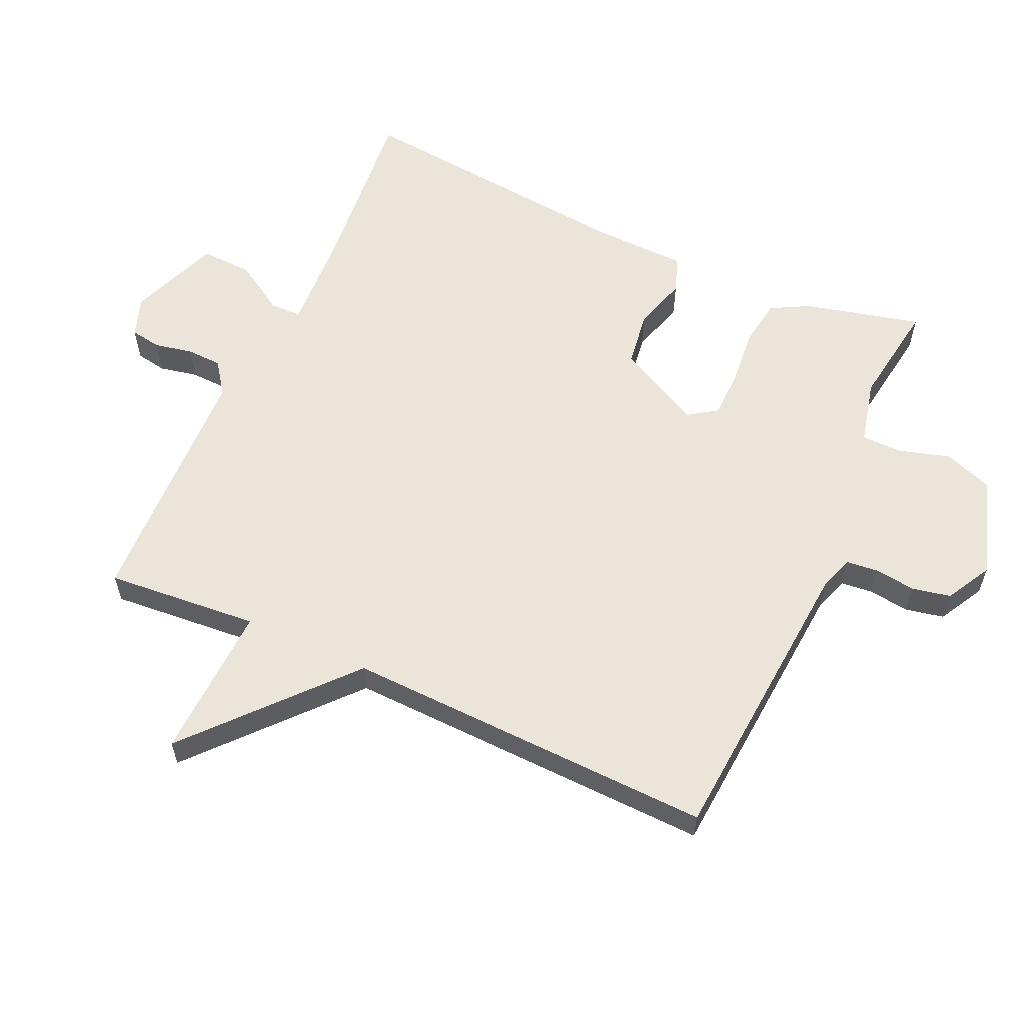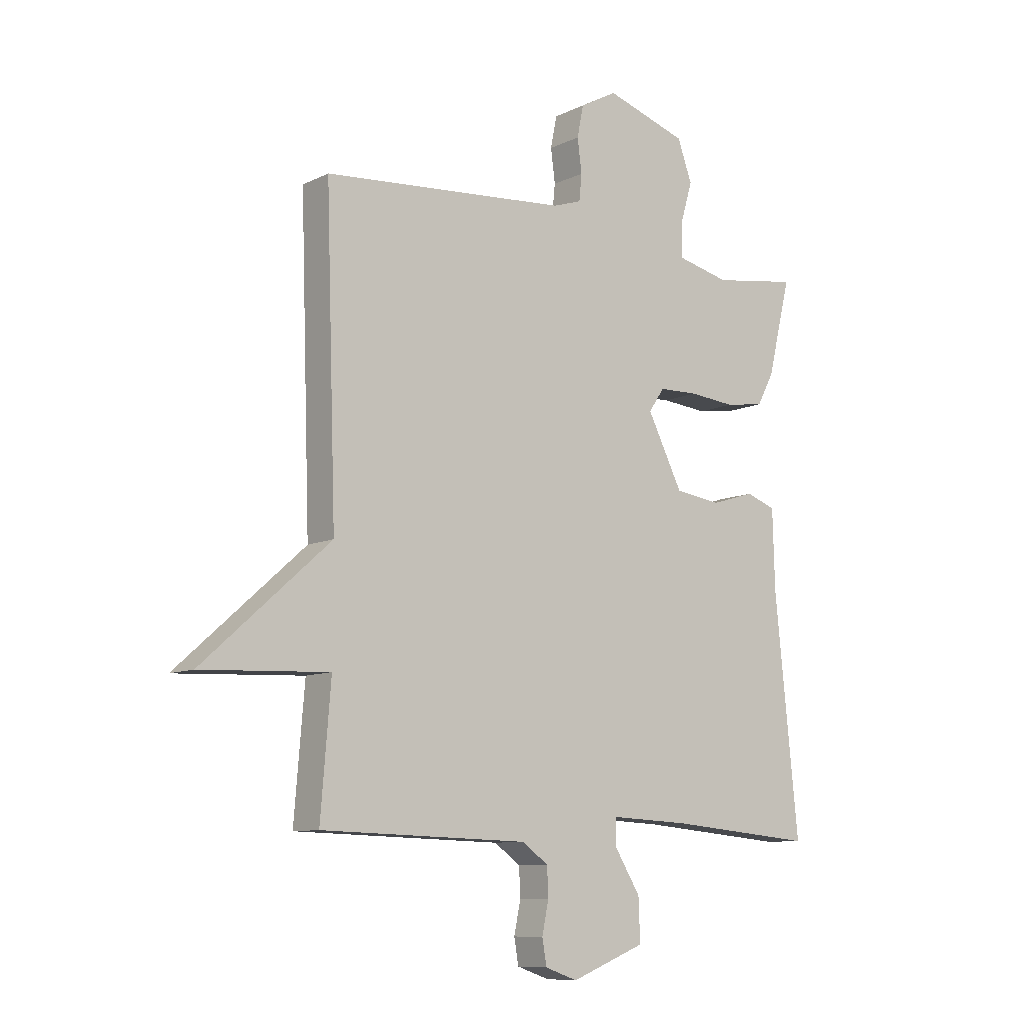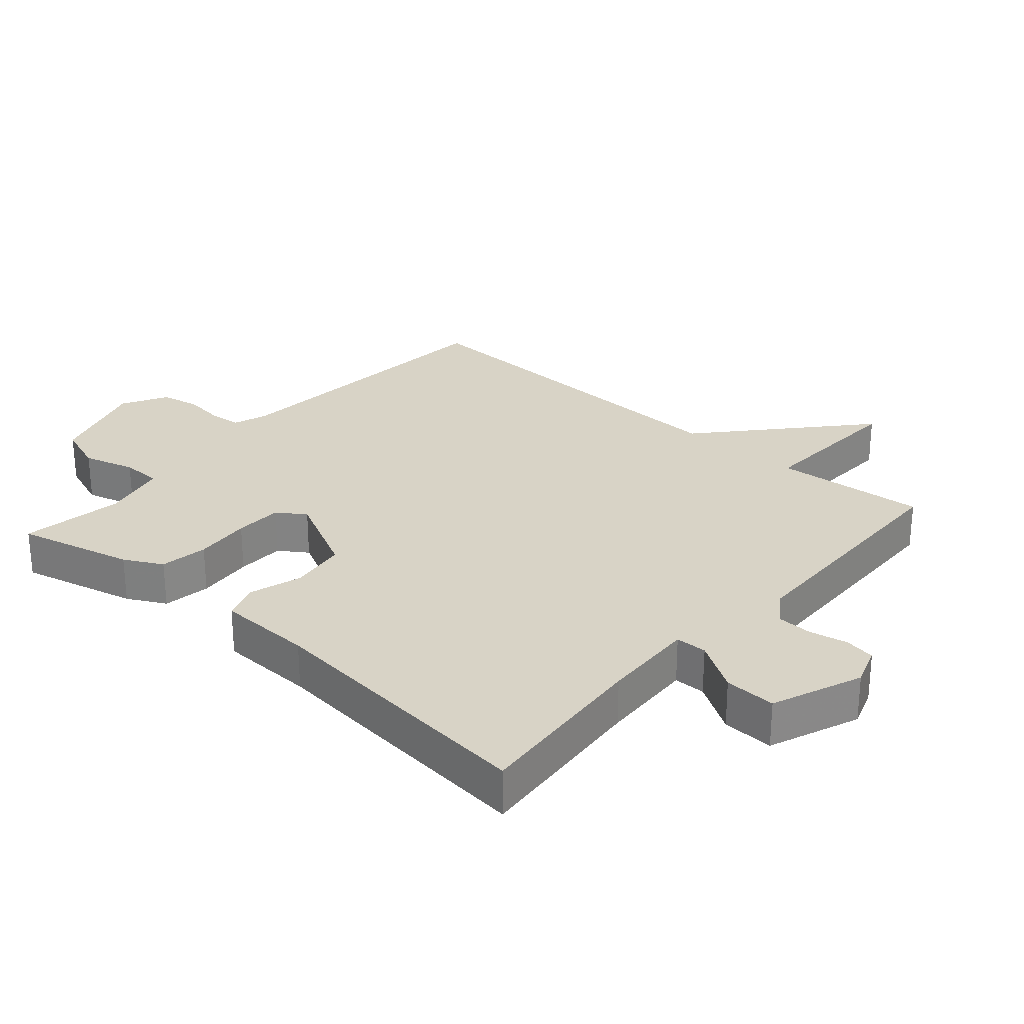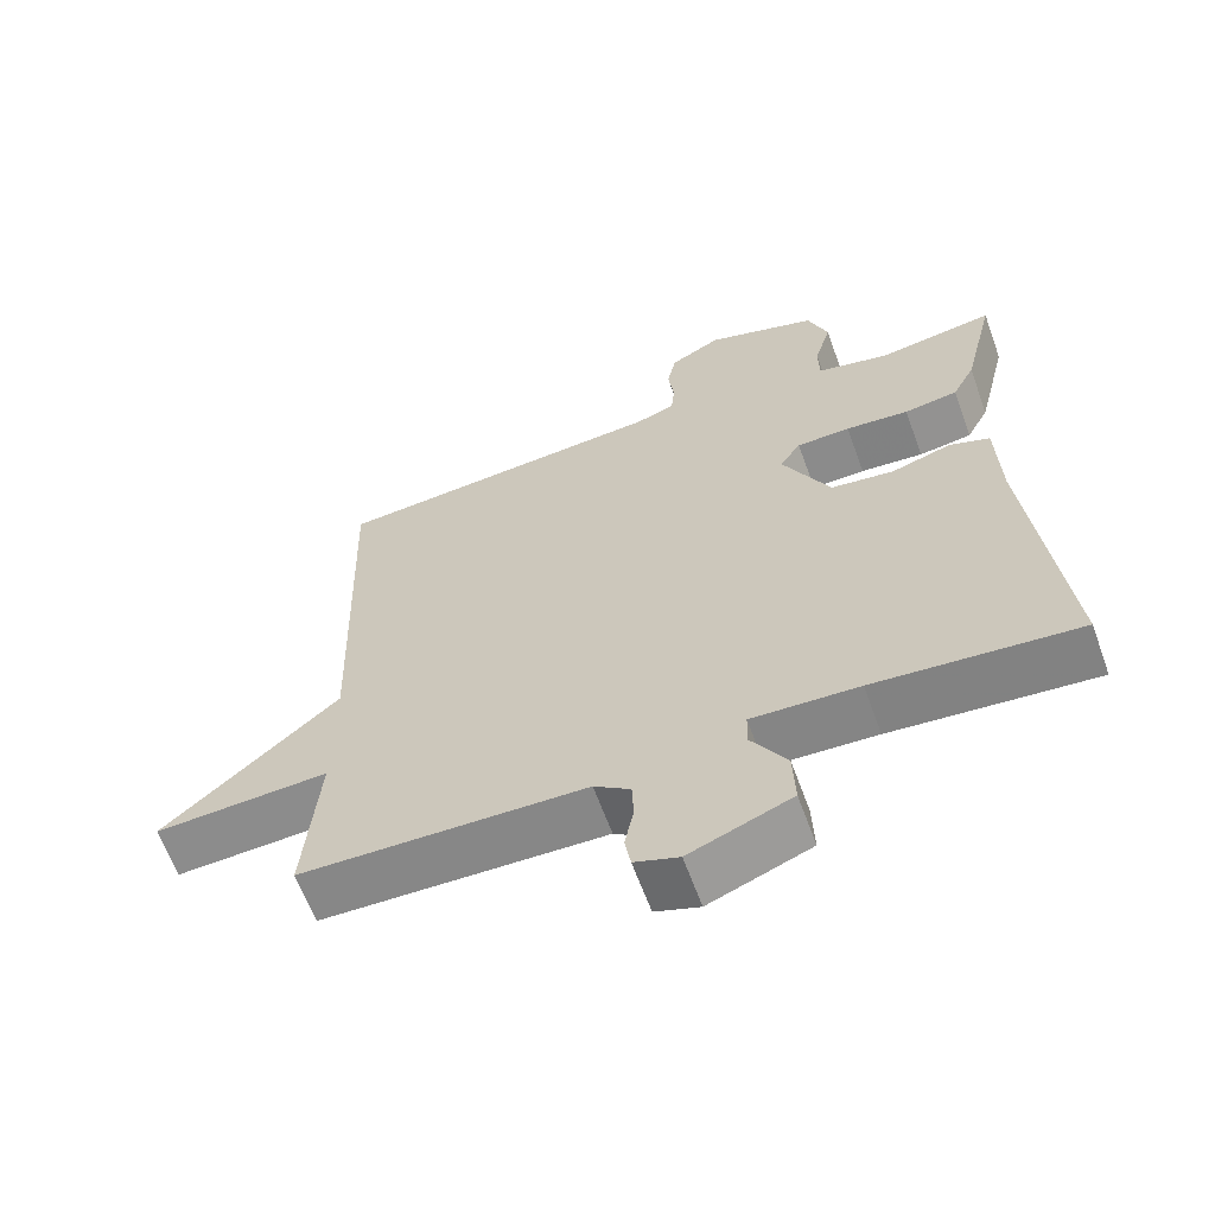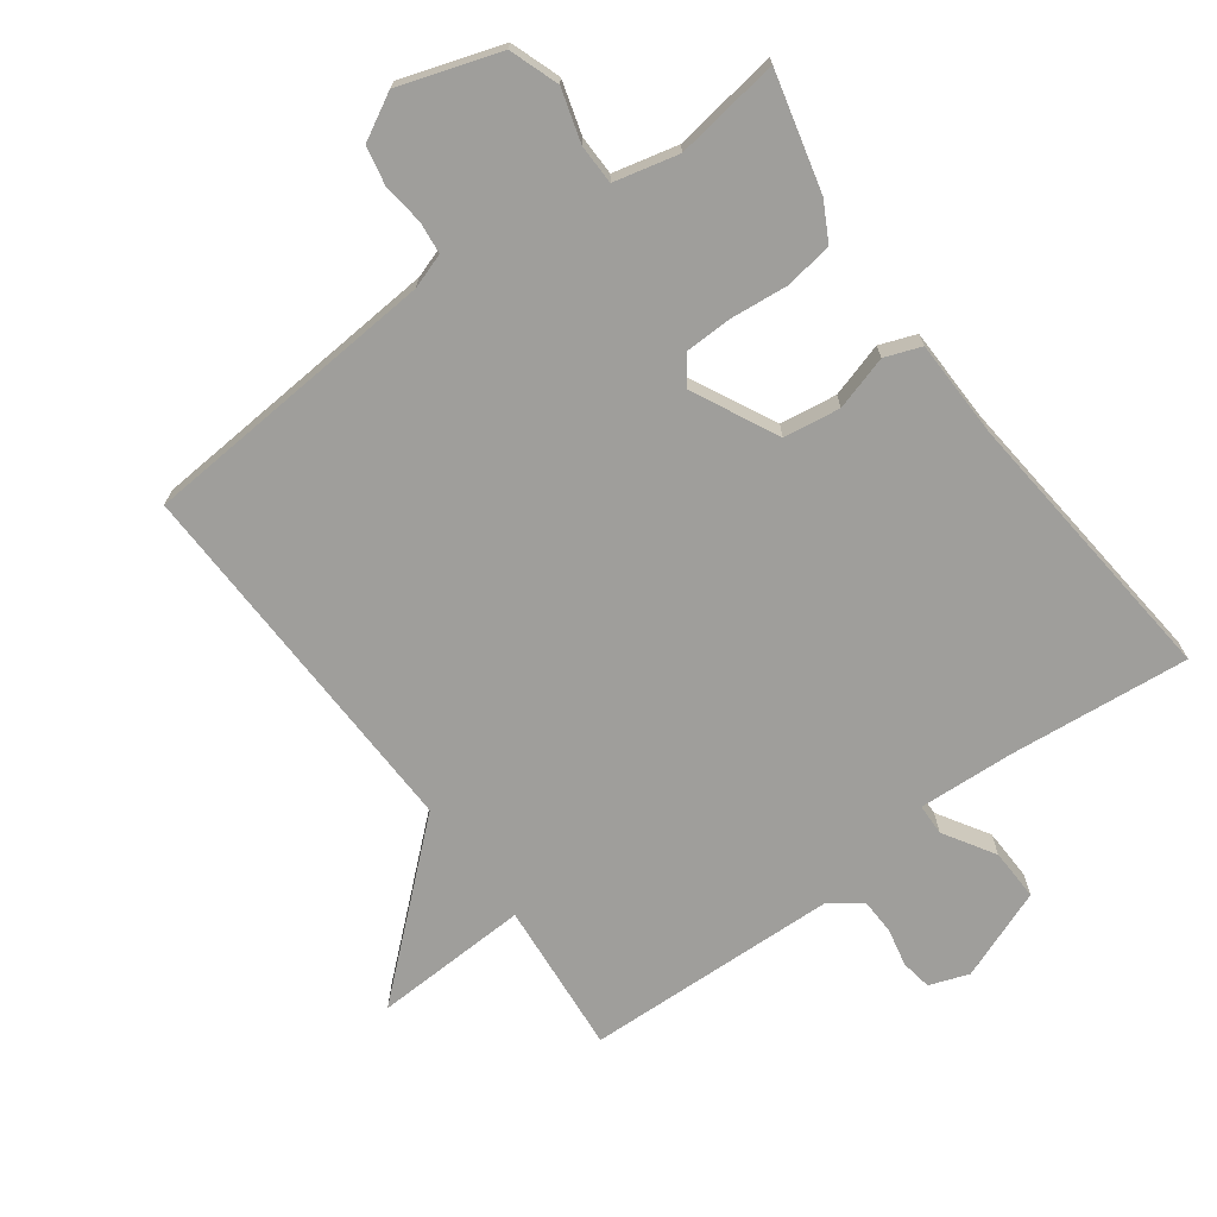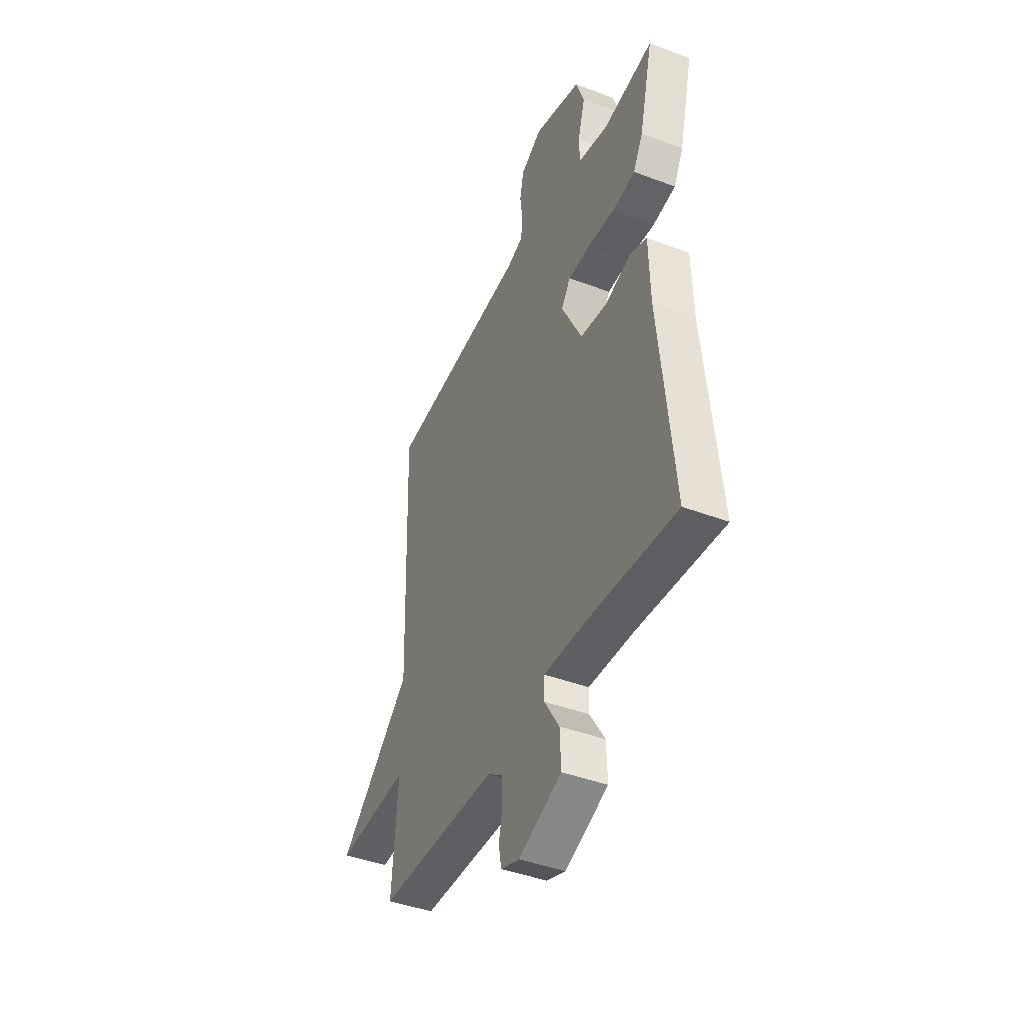
<metadata>
{"format":"obj","ext":"obj","renderer":"f3d","projection":"perspective","resolution":1024,"background":"white","views":[{"elev":59.3,"azim":-65.7,"up":"+Y"},{"elev":-9.6,"azim":-38.9,"up":"+Z"},{"elev":27.8,"azim":131.3,"up":"+Y"},{"elev":-63.1,"azim":20.0,"up":"+Z"},{"elev":-70.8,"azim":36.0,"up":"+Y"},{"elev":-42.8,"azim":65.8,"up":"+Z"}]}
</metadata>
<code>
v 0.5 0.07 0.5
v 0.456 0.07 0.322
v 0.425 0.07 0.264
v 0.352 0.07 0.253
v 0.266 0.07 0.261
v 0.193 0.07 0.259
v 0.164 0.07 0.216
v 0.229 0.07 0.087
v 0.315 0.07 0.075
v 0.397 0.07 0.1
v 0.452 0.07 0.08
v 0.456 0.07 -0.066
v 0.5 0.07 -0.5
v 0.225 0.07 -0.475
v 0.08 0.07 -0.468
v 0.079 0.07 -0.516
v 0.127 0.07 -0.593
v 0.13 0.07 -0.672
v -0.008 0.07 -0.726
v -0.068 0.07 -0.705
v -0.076 0.07 -0.658
v -0.064 0.07 -0.6
v -0.066 0.07 -0.546
v -0.115 0.07 -0.511
v -0.5 0.07 -0.5
v -0.481 0.07 -0.267
v -0.718 0.07 -0.278
v -0.481 0.07 -0.067
v -0.5 0.07 0.5
v -0.045 0.07 0.537
v 0.008 0.07 0.555
v 0.013 0.07 0.604
v 0.005 0.07 0.666
v 0.017 0.07 0.725
v 0.086 0.07 0.763
v 0.238 0.07 0.714
v 0.265 0.07 0.639
v 0.242 0.07 0.56
v 0.243 0.07 0.499
v 0.341 0.07 0.476
v 0.5 0 0.5
v 0.456 0 0.322
v 0.425 0 0.264
v 0.352 0 0.253
v 0.266 0 0.261
v 0.193 0 0.259
v 0.164 0 0.216
v 0.229 0 0.087
v 0.315 0 0.075
v 0.397 0 0.1
v 0.452 0 0.08
v 0.456 0 -0.066
v 0.5 0 -0.5
v 0.225 0 -0.475
v 0.08 0 -0.468
v 0.079 0 -0.516
v 0.127 0 -0.593
v 0.13 0 -0.672
v -0.008 0 -0.726
v -0.068 0 -0.705
v -0.076 0 -0.658
v -0.064 0 -0.6
v -0.066 0 -0.546
v -0.115 0 -0.511
v -0.5 0 -0.5
v -0.481 0 -0.267
v -0.718 0 -0.278
v -0.481 0 -0.067
v -0.5 0 0.5
v -0.045 0 0.537
v 0.008 0 0.555
v 0.013 0 0.604
v 0.005 0 0.666
v 0.017 0 0.725
v 0.086 0 0.763
v 0.238 0 0.714
v 0.265 0 0.639
v 0.242 0 0.56
v 0.243 0 0.499
v 0.341 0 0.476
f 36 37 38
f 35 36 38
f 34 35 38
f 33 34 38
f 32 33 38
f 31 32 38 39
f 30 31 39
f 30 39 40
f 29 30 40
f 28 29 40
f 28 40 1
f 27 28 1
f 26 27 1
f 20 21 22
f 19 20 22
f 18 19 22
f 17 18 22
f 16 17 22
f 15 16 22 23
f 12 13 14
f 12 14 15
f 11 12 15
f 10 11 15
f 9 10 15
f 15 23 24
f 9 15 24
f 8 9 24
f 3 4 5
f 2 3 5
f 1 2 5
f 1 5 6
f 26 1 6
f 24 25 26
f 8 24 26
f 7 8 26
f 6 7 26
f 78 77 76
f 78 76 75
f 78 75 74
f 78 74 73
f 78 73 72
f 79 78 72 71
f 79 71 70
f 80 79 70
f 80 70 69
f 80 69 68
f 41 80 68
f 41 68 67
f 41 67 66
f 62 61 60
f 62 60 59
f 62 59 58
f 62 58 57
f 62 57 56
f 63 62 56 55
f 54 53 52
f 55 54 52
f 55 52 51
f 55 51 50
f 55 50 49
f 64 63 55
f 64 55 49
f 64 49 48
f 45 44 43
f 45 43 42
f 45 42 41
f 46 45 41
f 46 41 66
f 66 65 64
f 66 64 48
f 66 48 47
f 66 47 46
f 1 41 42 2
f 2 42 43 3
f 3 43 44 4
f 4 44 45 5
f 5 45 46 6
f 6 46 47 7
f 7 47 48 8
f 8 48 49 9
f 9 49 50 10
f 10 50 51 11
f 11 51 52 12
f 12 52 53 13
f 13 53 54 14
f 14 54 55 15
f 15 55 56 16
f 16 56 57 17
f 17 57 58 18
f 18 58 59 19
f 19 59 60 20
f 20 60 61 21
f 21 61 62 22
f 22 62 63 23
f 23 63 64 24
f 24 64 65 25
f 25 65 66 26
f 26 66 67 27
f 27 67 68 28
f 28 68 69 29
f 29 69 70 30
f 30 70 71 31
f 31 71 72 32
f 32 72 73 33
f 33 73 74 34
f 34 74 75 35
f 35 75 76 36
f 36 76 77 37
f 37 77 78 38
f 38 78 79 39
f 39 79 80 40
f 40 80 41 1

</code>
